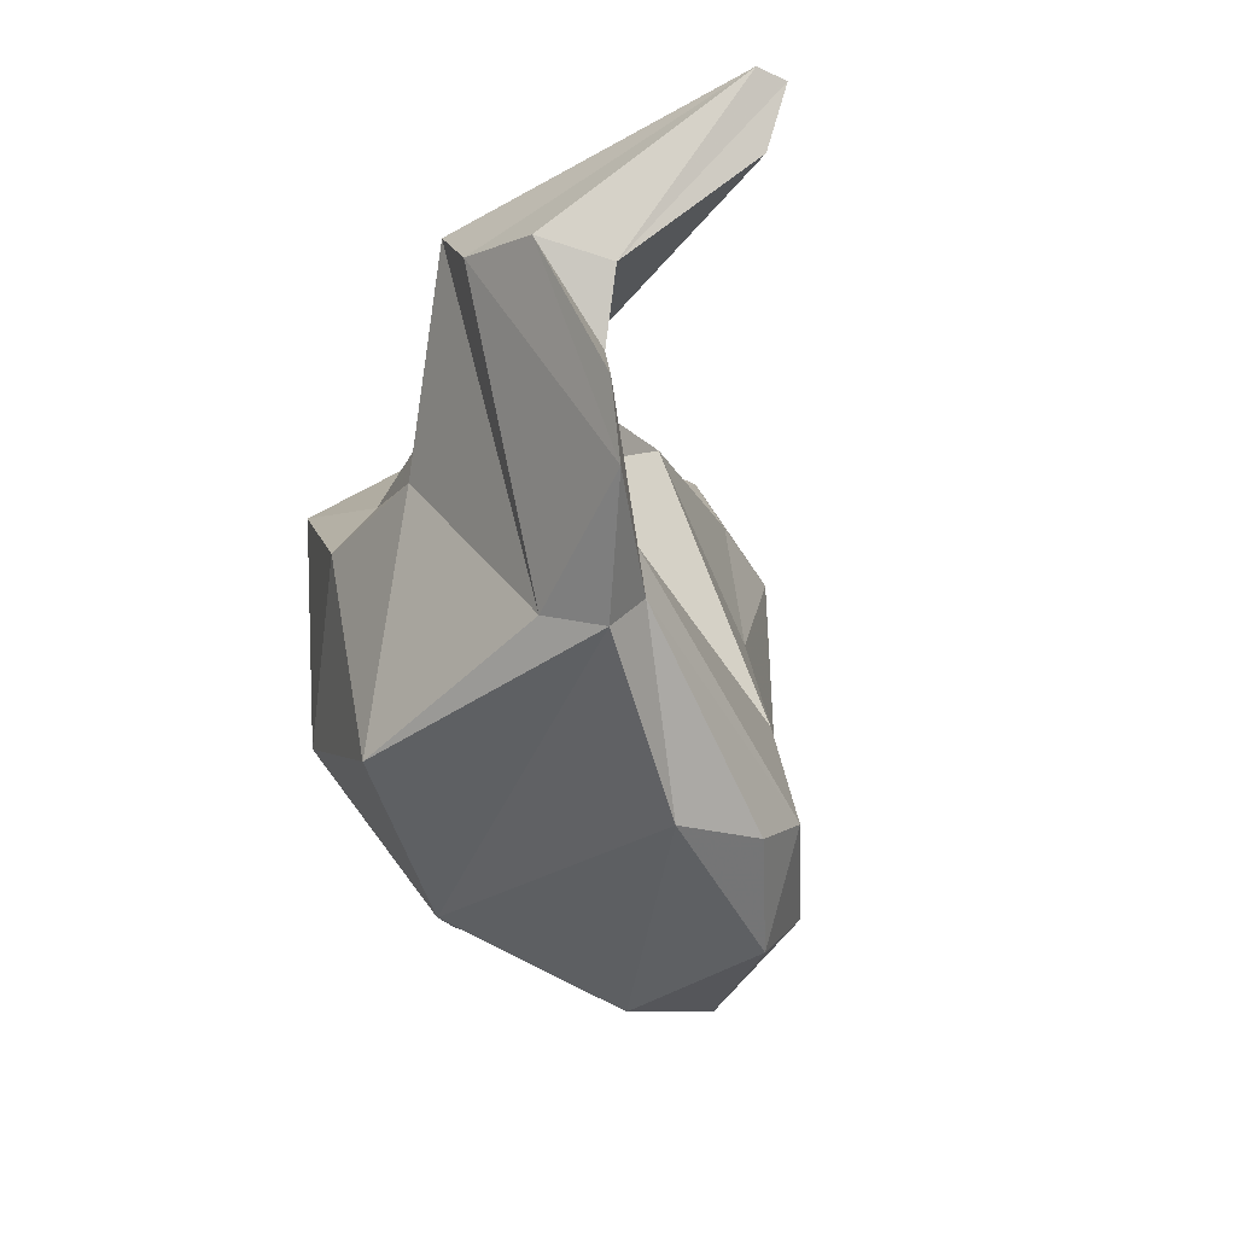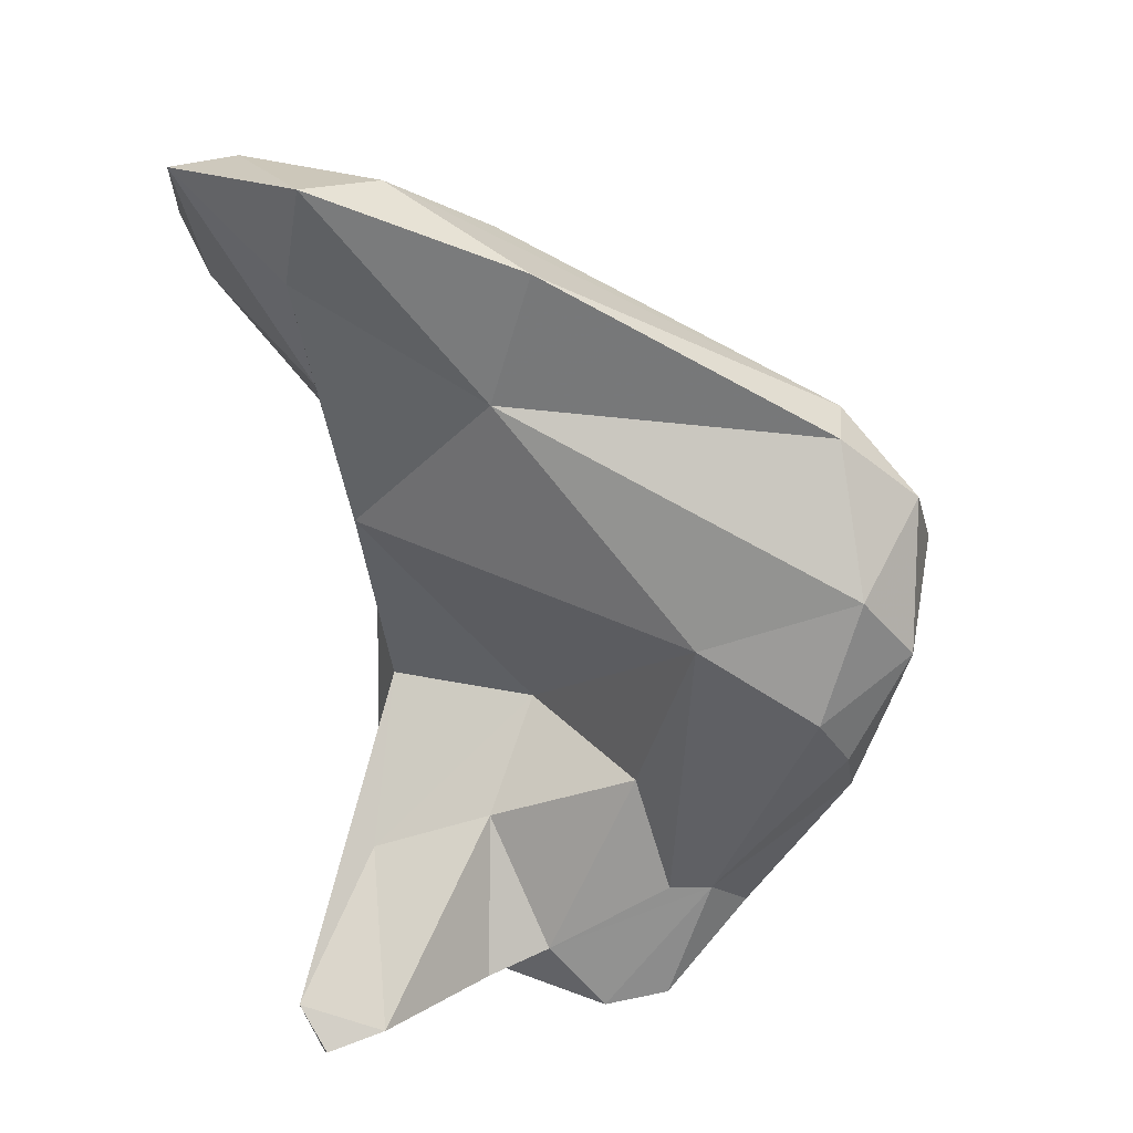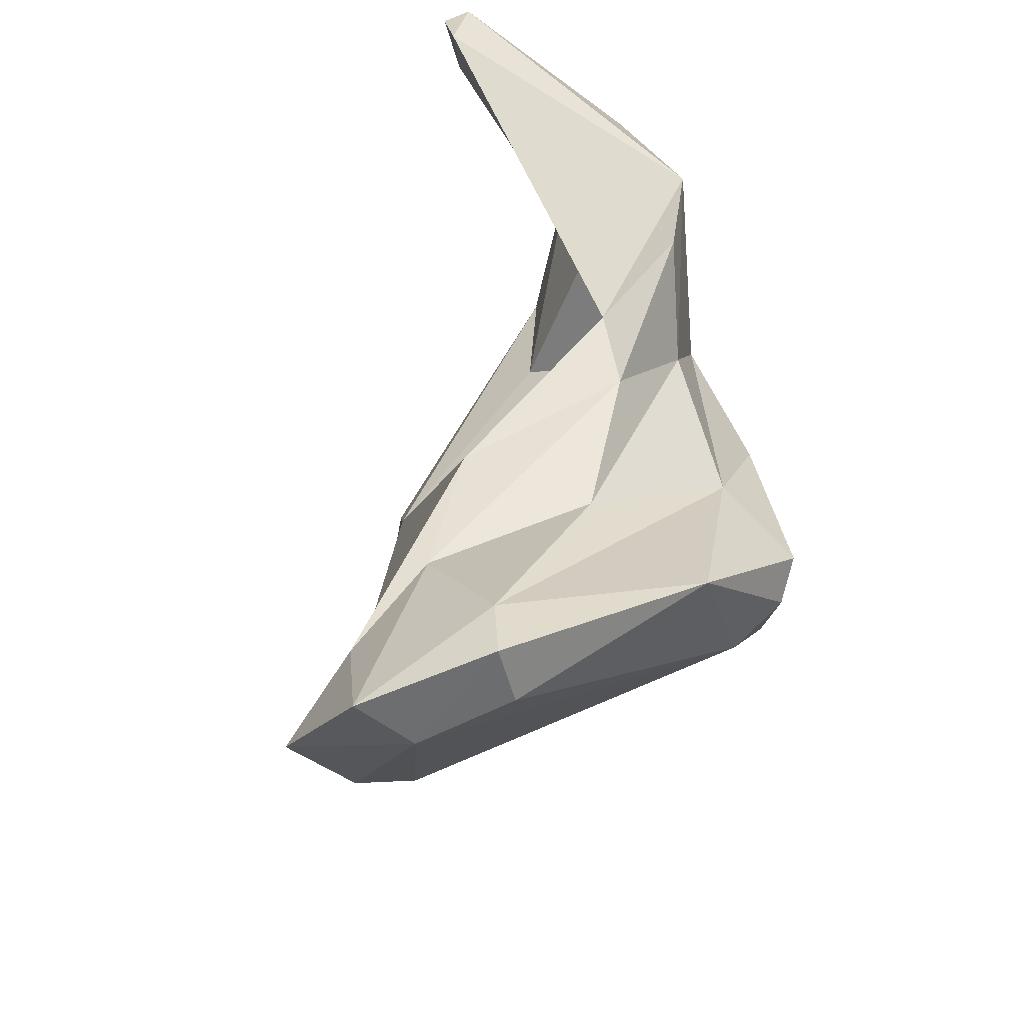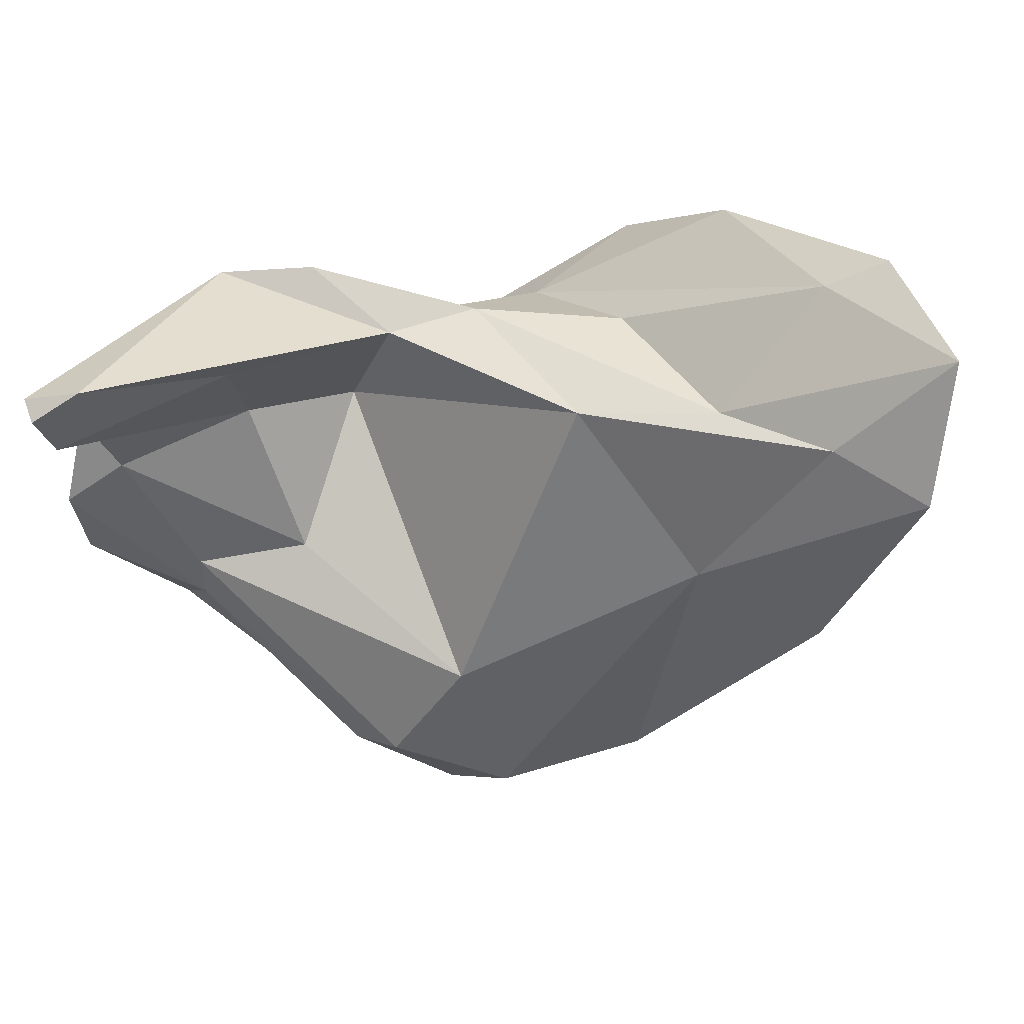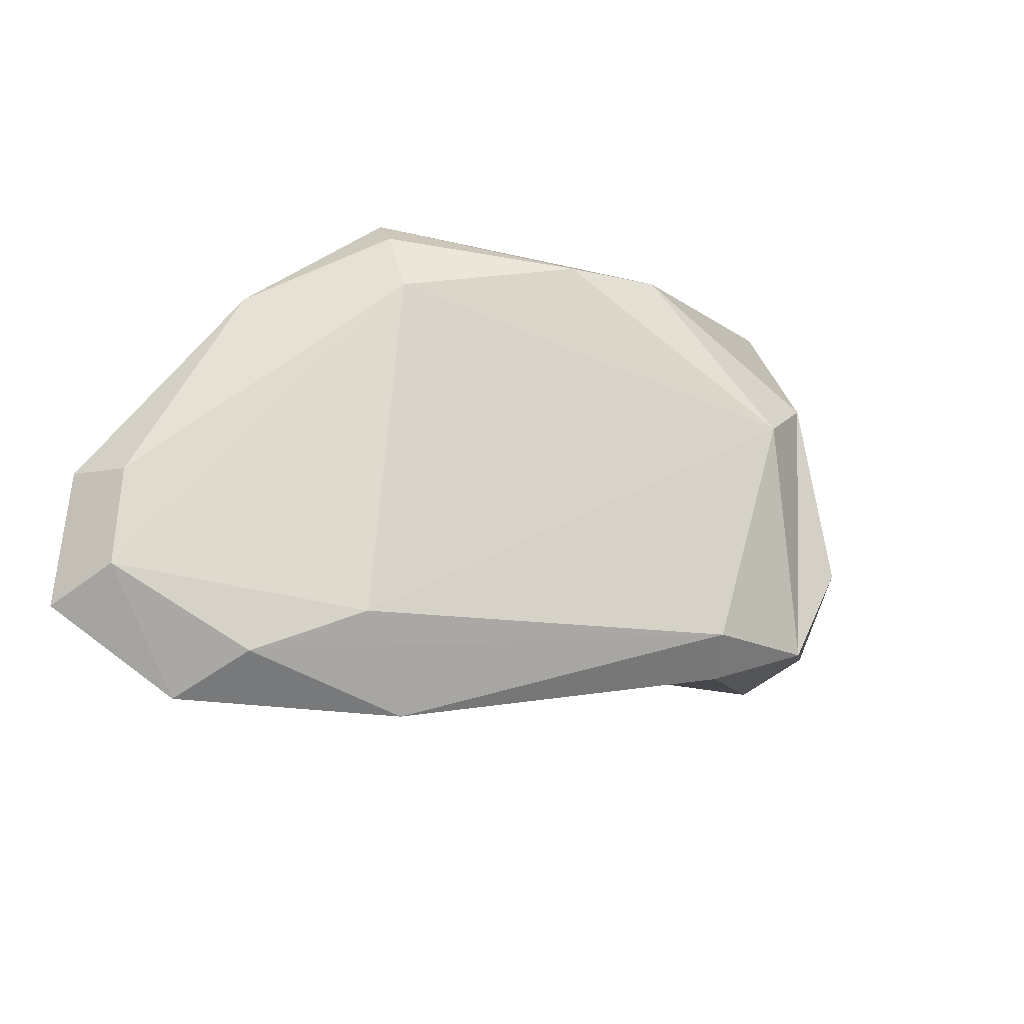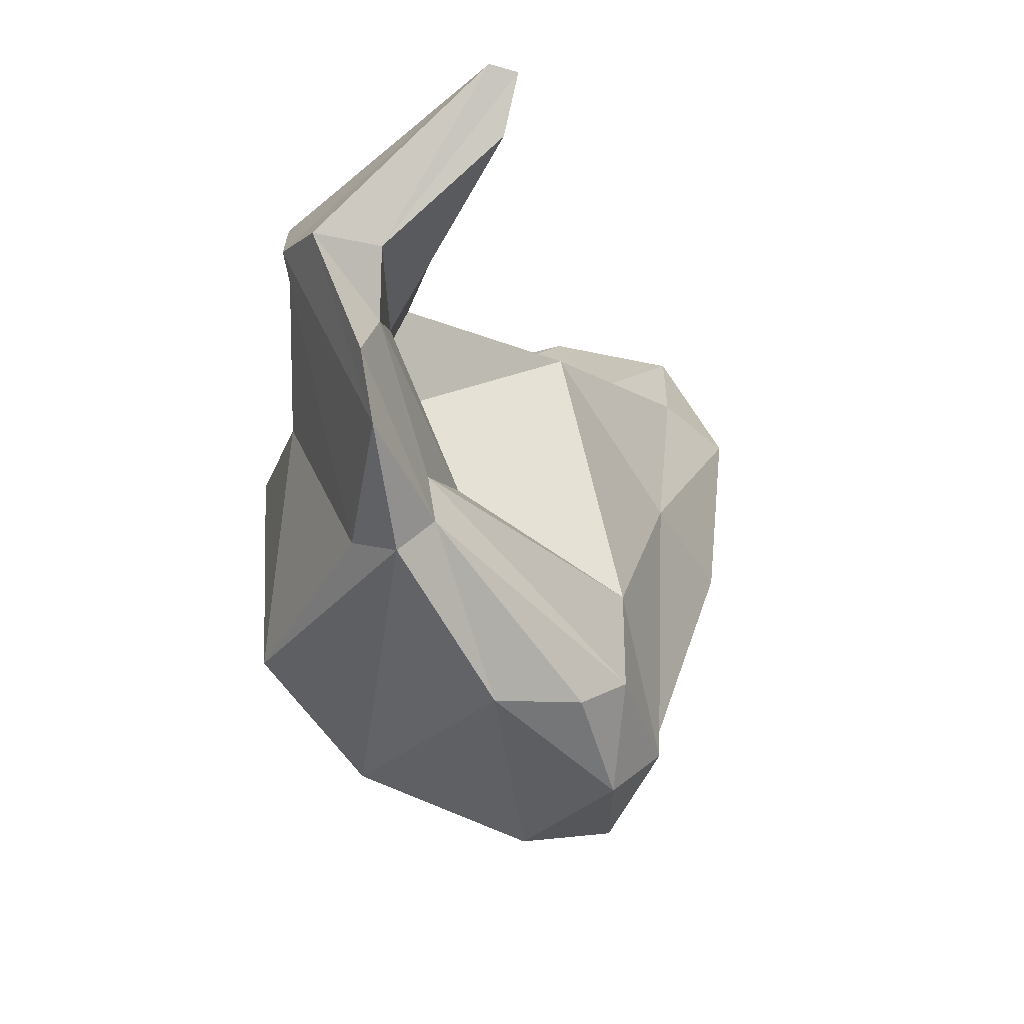
<metadata>
{"format":"obj","ext":"obj","renderer":"f3d","projection":"perspective","resolution":1024,"background":"white","views":[{"elev":-23.4,"azim":-63.1,"up":"+Z"},{"elev":-45.4,"azim":93.3,"up":"+Y"},{"elev":58.0,"azim":124.2,"up":"+Z"},{"elev":49.5,"azim":29.9,"up":"+Z"},{"elev":36.7,"azim":105.8,"up":"+Y"},{"elev":-20.1,"azim":-47.6,"up":"+Z"}]}
</metadata>
<code>
v 180.4 273 76.02
v 180.4 270.7 71.26
v 181.6 275.8 76.71
v 182.4 271.9 73.19
v 181.1 270.7 68.95
v 185.3 272.1 67.22
v 183.5 266.9 80.81
v 183.6 267.6 78.81
v 184 274.7 66.76
v 182.8 267.5 81.04
v 181.7 271.2 75.41
v 183.5 277.7 78.84
v 184.6 268.1 81.72
v 186.1 275.1 75.12
v 186.6 279.2 79.33
v 186.3 280.2 72.87
v 184 272.6 66
v 186.9 273.2 79.14
v 186.6 281.6 64.62
v 188 279.2 73.48
v 185.1 272.3 68.73
v 188.7 274.3 69.76
v 190.2 278.5 78.33
v 188.8 284.4 72.49
v 189.3 273.2 62.29
v 194.1 271.6 63.55
v 192.1 271.9 62.55
v 189.1 281.1 76.5
v 191.6 286.6 67.58
v 196.3 278.2 59.42
v 194.4 289.1 77.06
v 195.5 273.4 60.38
v 193.7 288.1 70.06
v 196.1 273.3 67.52
v 192.2 282.4 61.75
v 192.6 285.2 75.84
v 192.5 280.7 78.8
v 195.7 289.5 76.27
v 198.3 278 78.8
v 199.4 276.9 60.01
v 198 273.4 62.06
v 198.8 288 80.68
v 204.6 283.7 83.27
v 194.6 283.2 62.23
v 197.5 282.7 79.02
v 202.8 279.8 79.67
v 203.6 277.5 73.77
v 206.5 285.7 82.17
v 207.1 279.7 80.06
v 201.8 277.2 62.59
v 197.5 288.8 75.17
v 207.2 282.1 73.47
v 201.6 279 62.45
v 208.1 278.4 72.17
v 210.7 279.8 79.25
v 206.3 284.9 84.18
v 210 282.2 83.66
v 209.2 283.9 81.64
v 209.6 281.6 76.81
g foo
f 13 10 7
f 8 13 7
f 10 11 7
f 11 8 7
f 13 18 23
f 13 12 10
f 13 23 12
f 8 18 13
f 12 3 10
f 14 18 8
f 10 3 1
f 14 8 11
f 11 10 1
f 14 11 4
f 4 11 1
f 5 2 1
f 5 1 3
f 6 4 2
f 4 1 2
f 6 21 4
f 6 2 5
f 15 12 23
f 20 23 18
f 18 14 20
f 4 22 14
f 22 20 14
f 12 9 3
f 22 4 21
f 9 5 3
f 17 5 9
f 17 6 5
f 37 15 23
f 23 39 37
f 37 28 15
f 20 39 23
f 12 15 28
f 39 20 34
f 16 12 28
f 22 34 20
f 16 9 12
f 34 22 21
f 9 16 19
f 21 26 34
f 26 21 6
f 6 27 26
f 27 6 25
f 25 6 17
f 46 37 39
f 46 45 37
f 49 46 39
f 45 28 37
f 47 49 39
f 28 45 36
f 47 39 34
f 24 16 36
f 36 16 28
f 47 34 41
f 19 16 24
f 26 41 34
f 26 32 41
f 19 17 9
f 27 32 26
f 17 19 35
f 35 25 17
f 25 32 27
f 57 56 43
f 56 42 43
f 49 57 46
f 57 43 46
f 55 57 49
f 45 46 43
f 42 31 36
f 43 42 36
f 43 36 45
f 55 49 47
f 54 55 47
f 31 24 36
f 31 29 24
f 50 54 47
f 41 50 47
f 29 19 24
f 35 19 29
f 41 32 40
f 41 40 50
f 40 32 30
f 35 30 25
f 25 30 32
f 58 48 56
f 58 56 57
f 42 56 48
f 57 55 58
f 59 58 55
f 51 48 58
f 31 42 38
f 51 38 42
f 51 42 48
f 52 51 58
f 52 58 59
f 54 59 55
f 33 38 51
f 53 52 59
f 54 53 59
f 33 31 38
f 29 31 33
f 44 51 52
f 53 54 50
f 44 33 51
f 53 44 52
f 44 29 33
f 35 29 44
f 40 44 53
f 53 50 40
f 30 35 40
f 35 44 40
g

</code>
